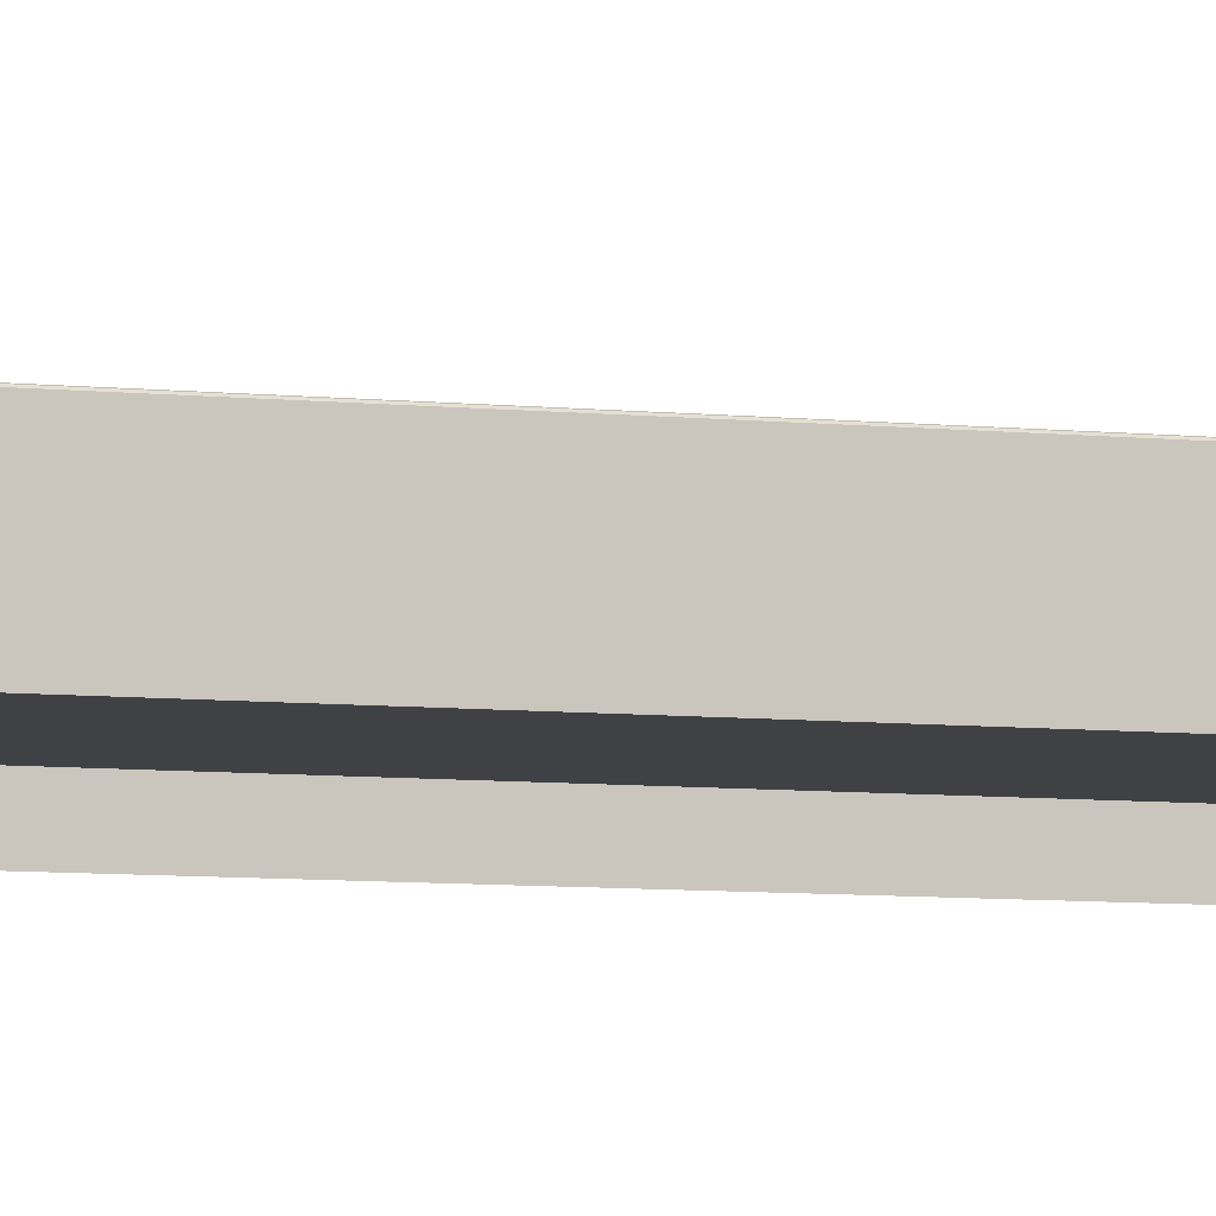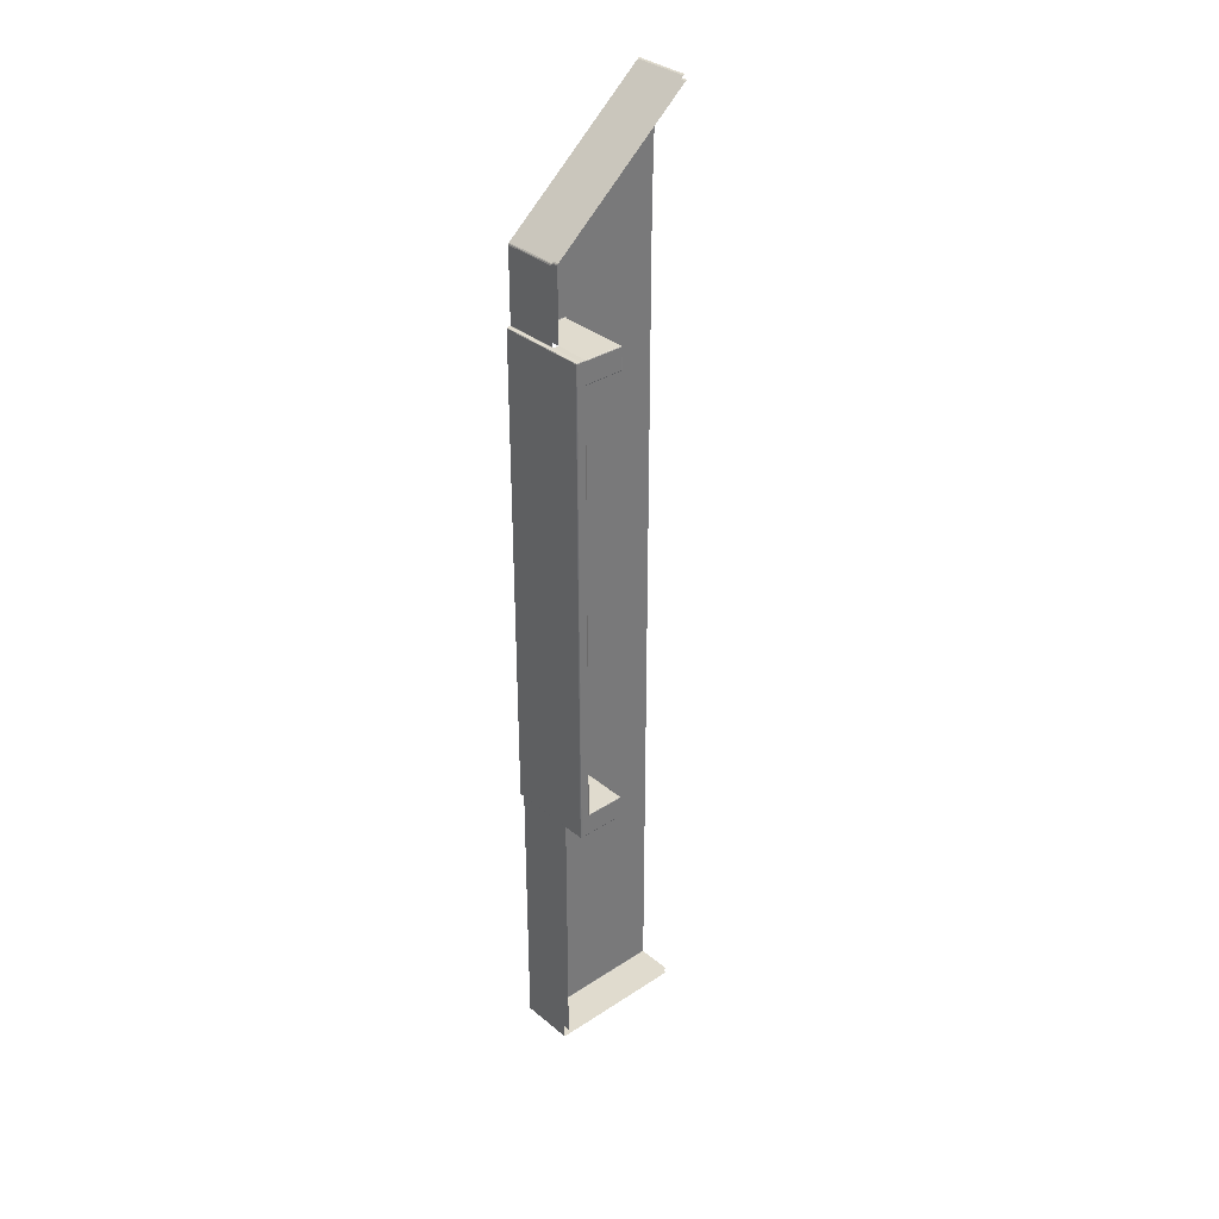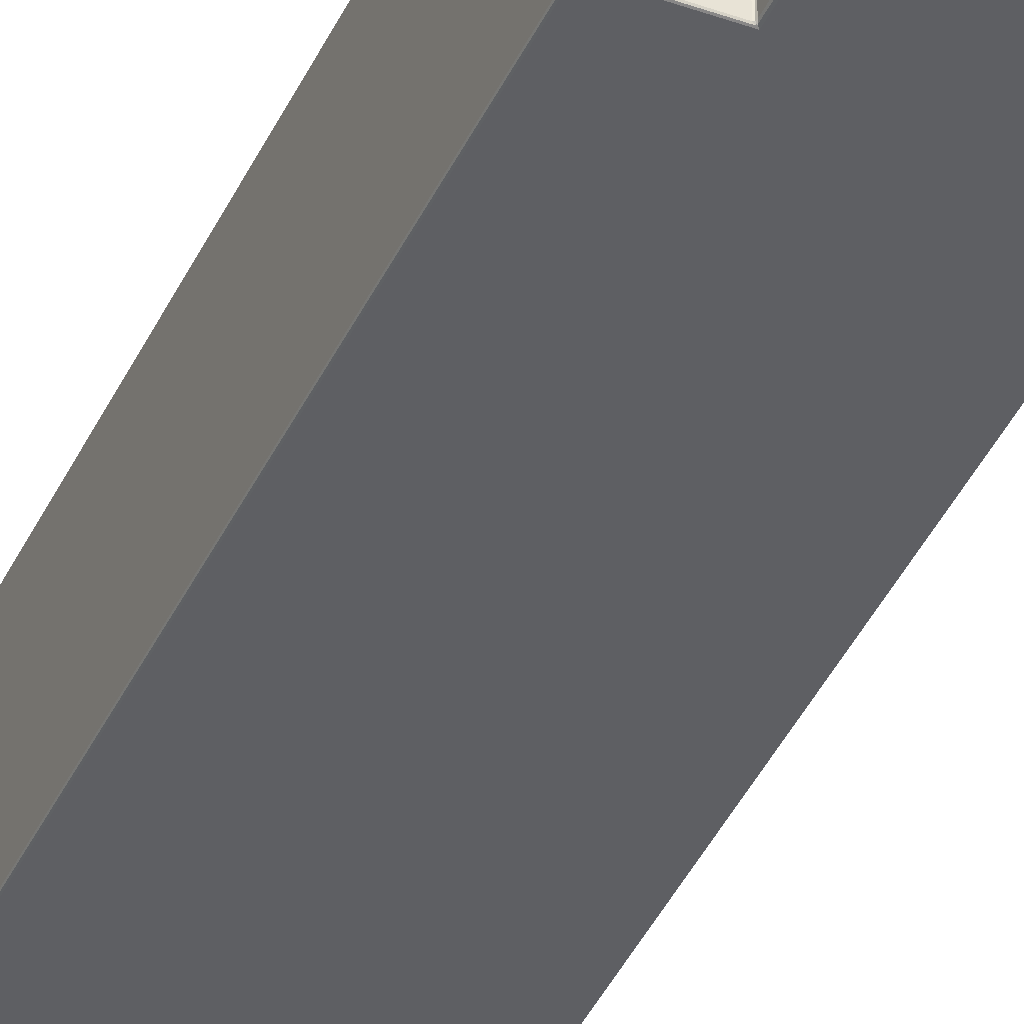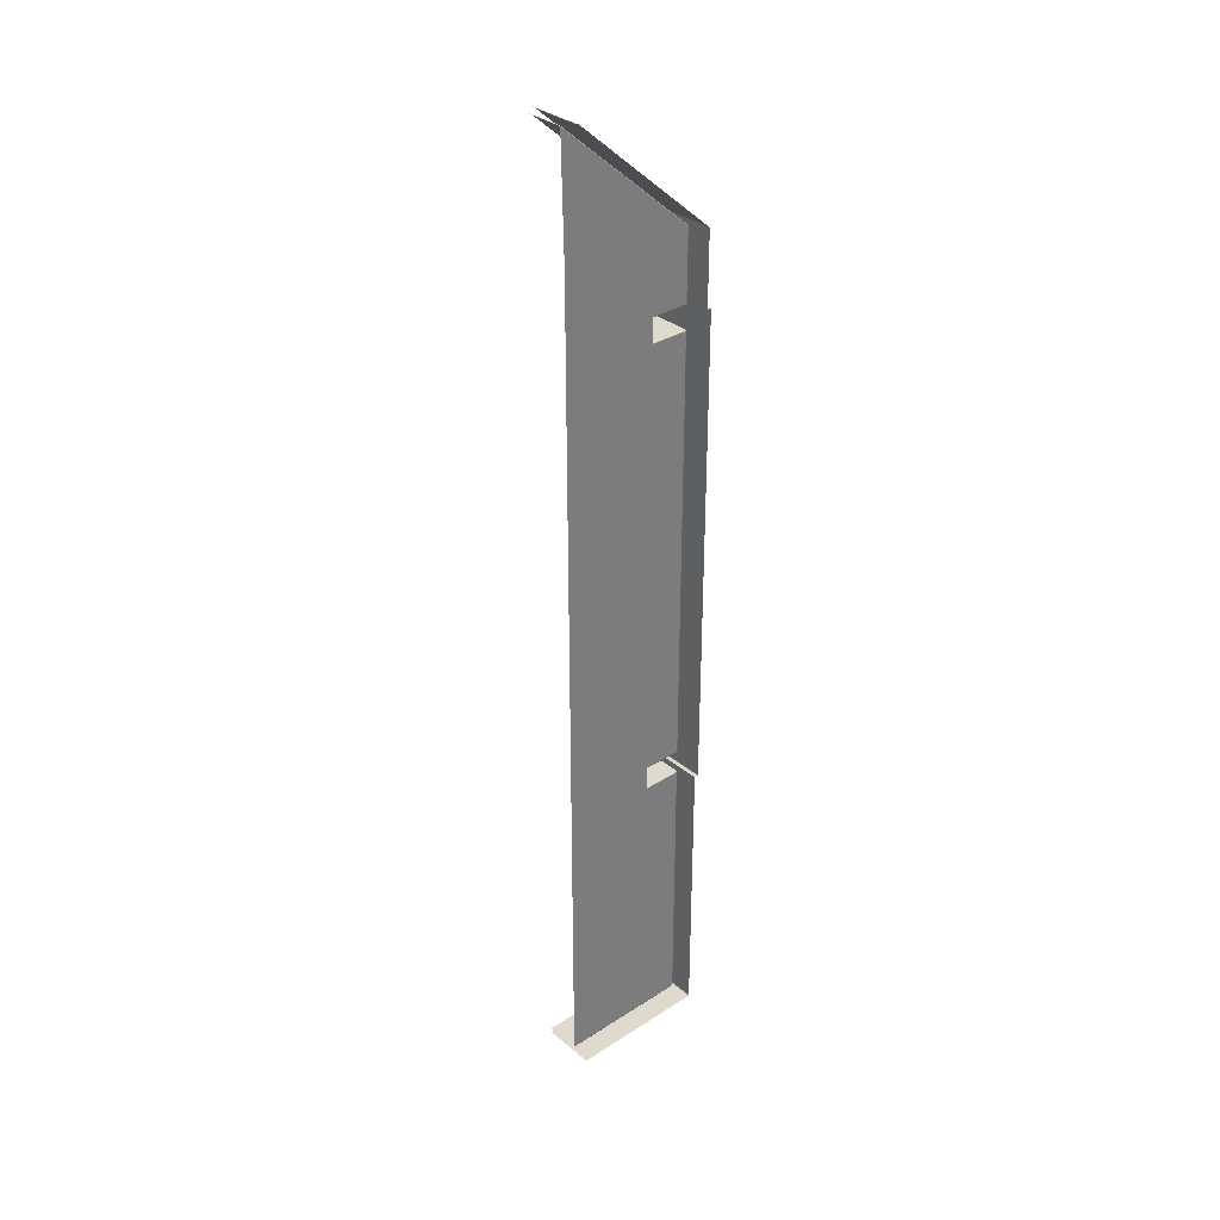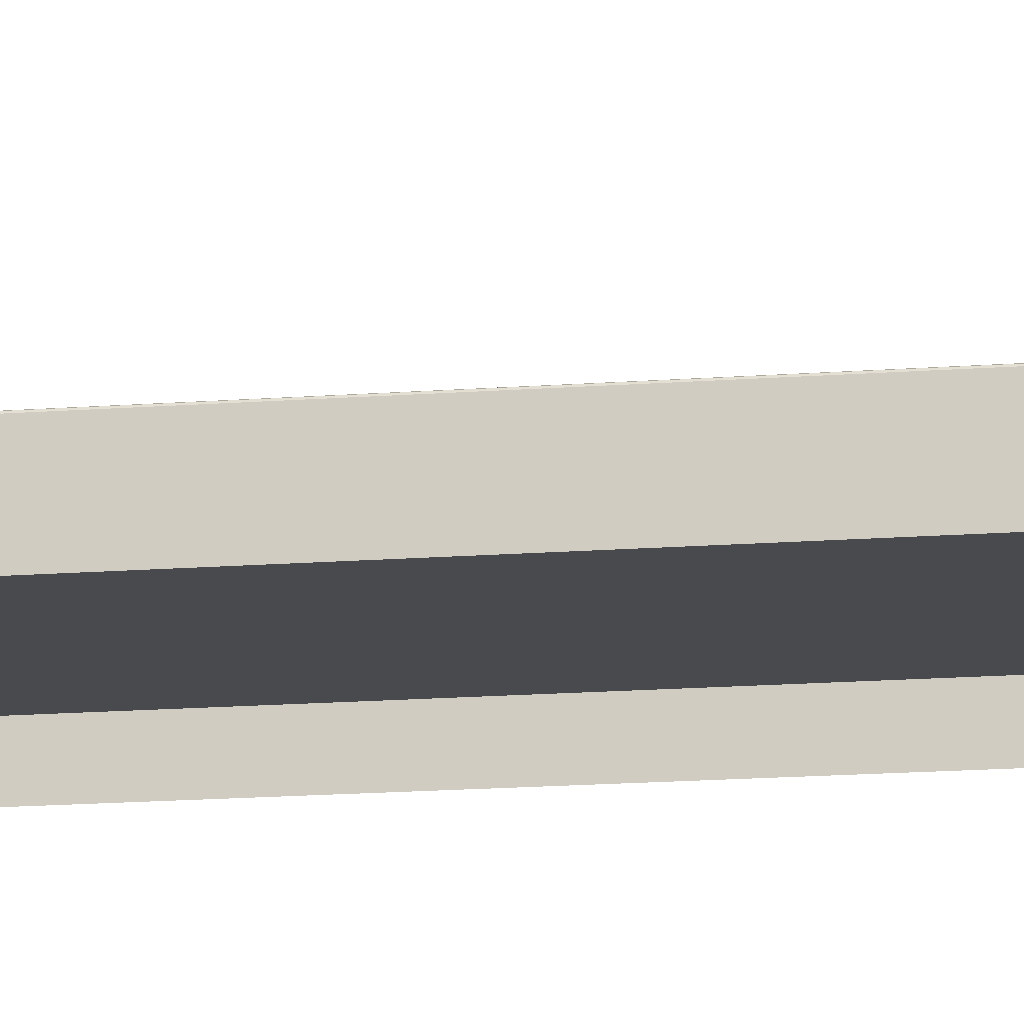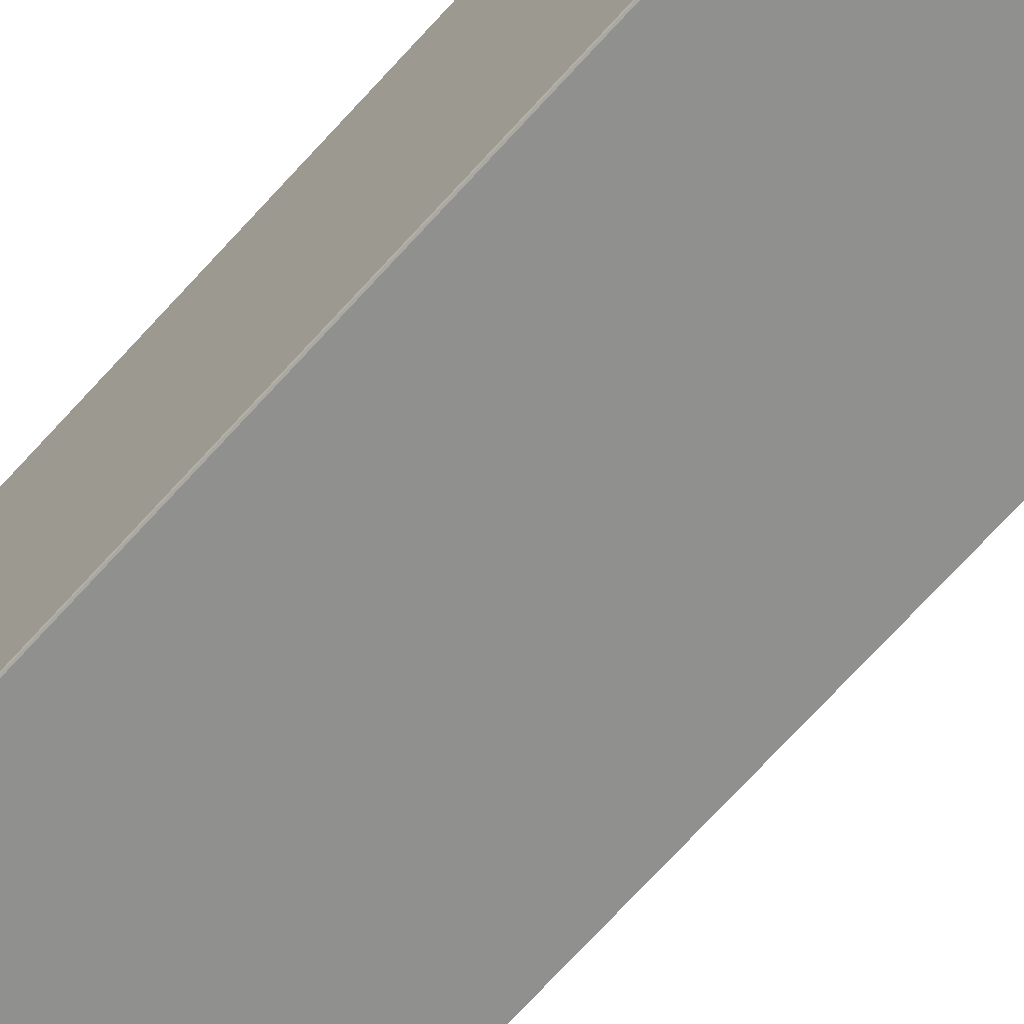
<metadata>
{"format":"obj","ext":"obj","renderer":"f3d","projection":"perspective","resolution":1024,"background":"white","views":[{"elev":-5.8,"azim":-110.5,"up":"+Y"},{"elev":33.7,"azim":138.3,"up":"+Z"},{"elev":-41.4,"azim":156.5,"up":"+Y"},{"elev":32.8,"azim":-41.6,"up":"+Z"},{"elev":-13.3,"azim":-79.2,"up":"+Y"},{"elev":-65.6,"azim":138.8,"up":"+Y"}]}
</metadata>
<code>
g default
v -4603 1637 -1585
v -5057 1637 -2808
v -4583 1455 -1993
v -4583 1455 -2401
v -5057 1455 -2808
v -4583 1637 -1993
v -4583 1637 -2401
v -5057 1637 -2791
v -4583 1637 -1853
v -4603 1637 -1853
v -4583 1455 -1853
v -4734 1455 -2808
v -4603 1637 -1993
v -4603 1637 -2401
v -4734 1637 -2808
v -5057 1517 45.62
v -5057 1517 -200.4
v -5057 1517 -1585
v -5057 1517 -2401
v -5057 1517 -1993
v -4734 1517 40.06
v -4734 1517 -1585
v -4734 1517 -1993
v -4734 1517 -2401
v -5057 1517 -1853
v -4603 1637 -278.8
v -5057 1517 -278.8
v -4603 1637 -1774
v -5057 1517 -1774
v -4583 1751 -1585
v -4583 1751 -278.8
v -4583 1751 -1774
v -4735 1637 -2791
v -4569 1637 -1585
v -4569 1455 -1585
v -4569 1637 -278.8
v -4569 1455 -278.8
v -4569 1637 -1774
v -4569 1455 -1774
v -4603 1637 34.46
v -4606 1637 40.84
v -4604 1637 37.93
v -4605 1637 -201.4
v -4603 1637 -200
v -4602 1637 -201.4
v -4603 1638 -201.4
v -4604 1637 -201
v -4607 1637 -2791
v -4603 1637 -2787
v -4604 1637 -2790
v -5061 1637 453.3
v -5054 1637 450.8
v -5057 1637 452.6
v -4583 1455 41.76
v -4586 1455 48.14
v -4584 1455 45.23
v -4581 1455 -200.4
v -4583 1455 -198.9
v -4582 1455 -199.9
v -4587 1455 -2808
v -4583 1455 -2805
v -4584 1455 -2807
v -5054 1455 450.8
v -5061 1455 453.3
v -5057 1455 452.6
v -4583 1637 -198.9
v -4581 1637 -200.4
v -4583 1638 -200.4
v -4584 1637 -200.4
v -4582 1637 -199.9
v -4583 1637 -2805
v -4587 1637 -2808
v -4584 1637 -2807
v -4586 1637 48.14
v -4583 1637 41.76
v -4584 1637 45.23
v -5063 1637 433.2
v -5069 1637 435.7
v -5066 1637 435
v -5069 1519 435.7
v -5063 1519 433.2
v -5066 1517 432.9
v -5066 1519 435
v -5066 1518 434.7
v -5064 1517 433.5
v -5067 1517 434.9
v -5057 1517 -2788
v -5057 1519 -2791
v -5057 1517 -2790
v -4731 1520 -201.2
v -4734 1519 -204
v -4737 1517 -197.9
v -4733 1520 -202
v -4734 1518 -201.1
v -4735 1517 -201
v -4734 1517 -200.2
v -4603 1519 -1585
v -4606 1517 -1585
v -4604 1517 -1585
v -4606 1517 -1993
v -4603 1519 -1993
v -4604 1517 -1993
v -4603 1519 -2401
v -4606 1517 -2401
v -4604 1517 -2401
v -4603 1519 -2787
v -4607 1519 -2791
v -4606 1517 -2788
v -4605 1519 -2789
v -4605 1518 -2789
v -4607 1517 -2790
v -4604 1517 -2788
v -4606 1519 40.84
v -4603 1519 34.46
v -4607 1517 38.37
v -4604 1519 37.64
v -4605 1518 38.05
v -4604 1517 35.89
v -4606 1517 40.4
v -4734 1517 -2788
v -4734 1519 -2791
v -4734 1517 -2790
v -4603 1519 -200
v -4605 1520 -201.4
v -4607 1517 -198.1
v -4603 1520 -201.4
v -4604 1518 -200.4
v -4606 1518 -200.1
v -4605 1517 -199.1
v -4606 1517 -1856
v -4603 1519 -1853
v -4604 1517 -1854
v -4731 1519 -1853
v -4738 1517 -1856
v -4734 1520 -1850
v -4735 1517 -1854
v -4734 1518 -1853
v -4735 1518 -1853
v -4733 1520 -1852
v -4606 1517 -281.6
v -4603 1519 -278.8
v -4604 1517 -279.6
v -4734 1519 -275.9
v -4731 1519 -278.8
v -4737 1517 -281.6
v -4733 1519 -277.9
v -4734 1518 -278.7
v -4734 1517 -279.6
v -4735 1517 -278.7
v -4603 1519 -1774
v -4606 1517 -1772
v -4604 1517 -1773
v -4734 1520 -1777
v -4738 1517 -1772
v -4731 1519 -1774
v -4735 1518 -1774
v -4734 1518 -1774
v -4735 1517 -1773
v -4733 1520 -1775
v -4734 1637 -1850
v -4731 1637 -1853
v -4733 1637 -1852
v -4734 1637 -1777
v -4731 1637 -1774
v -4733 1637 -1775
v -4734 1637 -275.9
v -4731 1637 -278.8
v -4733 1637 -277.9
v -4731 1637 -201.2
v -4734 1637 -204
v -4733 1637 -202
v -4600 1751 -1585
v -4603 1748 -1585
v -4602 1750 -1585
v -4583 1751 -203.2
v -4583 1748 -200.4
v -4583 1750 -201.2
v -4583 1748 -1853
v -4583 1751 -1850
v -4583 1750 -1852
v -4600 1751 -1777
v -4603 1748 -1774
v -4602 1750 -1775
v -4731 1748 -1853
v -4734 1748 -1850
v -4731 1751 -1850
v -4733 1748 -1852
v -4733 1750 -1852
v -4733 1750 -1850
v -4731 1750 -1852
v -4603 1751 -1850
v -4603 1748 -1853
v -4603 1750 -1852
v -4731 1748 -1774
v -4731 1751 -1777
v -4734 1748 -1777
v -4731 1750 -1775
v -4733 1750 -1776
v -4733 1750 -1777
v -4733 1748 -1775
v -4731 1748 -278.8
v -4734 1750 -275.9
v -4733 1751 -275.6
v -4733 1749 -278
v -4733 1750 -277.5
v -4734 1751 -275.8
v -4732 1750 -277.8
v -4600 1751 -275.6
v -4603 1748 -278.8
v -4602 1750 -277.8
v -4603 1748 -201.4
v -4603 1751 -204.3
v -4603 1750 -202.3
v -4731 1748 -201.2
v -4733 1751 -204
v -4734 1750 -204
v -4732 1750 -202
v -4733 1750 -202.4
v -4734 1751 -204
v -4733 1749 -202
v -4569 1455 -203.2
v -4572 1455 -200.4
v -4570 1455 -201.2
v -4569 1637 -203.2
v -4572 1637 -200.4
v -4570 1637 -201.2
v -4572 1751 -278.8
v -4569 1748 -278.8
v -4570 1750 -278.8
v -4572 1637 -1853
v -4569 1637 -1850
v -4570 1637 -1852
v -4572 1455 -1853
v -4569 1455 -1850
v -4570 1455 -1852
v -4569 1748 -1585
v -4572 1751 -1585
v -4570 1750 -1585
v -4572 1751 -1774
v -4569 1748 -1774
v -4570 1750 -1774
v -4572 1748 -1853
v -4572 1751 -1850
v -4569 1748 -1850
v -4572 1750 -1852
v -4570 1750 -1852
v -4570 1750 -1850
v -4570 1748 -1852
v -4572 1748 -200.4
v -4569 1748 -203.2
v -4572 1751 -203.2
v -4570 1748 -201.2
v -4570 1750 -201.6
v -4570 1750 -203.2
v -4572 1750 -201.2
g building_wall_top UnionBuilding
f 176 68 67 225 249
f 169 43 46 211 214
f 3 4 7 6
f 54 58 66 75
f 67 57 222 225
f 11 3 6 9
f 38 231 244 240
f 164 28 182 194
f 191 181 32 179
f 12 5 2 15
f 60 12 15 72
f 9 10 192 178
f 4 61 71 7
f 77 41 113 81
f 98 22 145 140
f 92 145 27 17
f 46 45 69 68 176 211
f 100 23 134 130
f 74 52 63 55
f 100 104 24 23
f 24 120 87 19
f 1 97 141 26
f 27 145 22 18
f 23 24 19 20
f 115 21 16 82
f 155 150 28 164
f 121 33 8 88
f 1 28 150 97
f 153 163 160 135
f 104 108 120 24
f 160 163 196 185
f 131 133 161 10
f 10 13 101 131
f 154 22 98 151
f 91 170 166 143
f 92 17 16 21
f 125 92 21 115
f 154 29 18 22
f 26 167 201 209
f 179 32 239 243
f 23 20 25 134
f 134 25 29 154
f 34 38 240 236
f 13 14 103 101
f 166 170 216 202
f 208 31 30 172
f 181 172 30 32
f 9 178 242 230
f 28 1 173 182
f 1 26 209 173
f 191 186 195 181
f 221 37 36 224
f 203 215 212 208
f 10 161 184 192
f 31 175 251 227
f 33 121 107 48
f 90 124 43 169
f 228 36 34 236
f 141 144 167 26
f 14 49 106 103
f 37 35 34 36
f 237 30 31 227
f 11 9 230 233
f 224 36 228 250
f 35 39 38 34
f 39 234 231 38
f 32 30 237 239
f 208 212 175 31
f 43 47 44 45 46
f 66 70 67 68 69
f 80 83 84 86
f 81 85 84 83
f 82 86 84 85
f 90 93 94 96
f 91 95 94 93
f 92 96 94 95
f 106 109 110 112
f 107 111 110 109
f 108 112 110 111
f 113 116 117 119
f 114 118 117 116
f 115 119 117 118
f 123 126 127 129
f 124 128 127 126
f 125 129 127 128
f 133 136 137 139
f 134 138 137 136
f 135 139 137 138
f 143 146 147 149
f 144 148 147 146
f 145 149 147 148
f 153 156 157 159
f 154 158 157 156
f 155 159 157 158
f 184 187 188 190
f 185 189 188 187
f 186 190 188 189
f 194 197 198 200
f 195 199 198 197
f 196 200 198 199
f 201 204 205 207
f 202 206 205 204
f 203 207 205 206
f 214 217 218 220
f 215 219 218 217
f 216 220 218 219
f 242 245 246 248
f 243 247 246 245
f 244 248 246 247
f 249 252 253 255
f 250 254 253 252
f 251 255 253 254
f 54 75 76 56
f 56 76 74 55
f 57 67 70 59
f 59 70 66 58
f 60 72 73 62
f 62 73 71 61
f 51 64 65 53
f 53 65 63 52
f 179 243 245 180
f 180 245 242 178
f 80 78 79 83
f 83 79 77 81
f 141 97 99 142
f 99 98 140 142
f 101 103 105 102
f 102 105 104 100
f 103 106 112 105
f 105 112 108 104
f 81 113 119 85
f 85 119 115 82
f 121 88 89 122
f 122 89 87 120
f 114 123 129 118
f 118 129 125 115
f 131 101 102 132
f 132 102 100 130
f 133 131 132 136
f 136 132 130 134
f 124 90 96 128
f 128 96 92 125
f 107 121 122 111
f 111 122 120 108
f 145 92 95 149
f 149 95 91 143
f 144 141 142 148
f 148 142 140 145
f 196 163 165 200
f 200 165 164 194
f 251 175 177 255
f 255 177 176 249
f 97 150 152 99
f 99 152 151 98
f 134 154 156 138
f 138 156 153 135
f 154 151 152 158
f 158 152 150 155
f 135 160 162 139
f 139 162 161 133
f 163 153 159 165
f 165 159 155 164
f 143 166 168 146
f 146 168 167 144
f 170 91 93 171
f 171 93 90 169
f 208 172 174 210
f 174 173 209 210
f 186 191 193 190
f 190 193 192 184
f 172 181 183 174
f 174 183 182 173
f 203 208 210 207
f 207 210 209 201
f 212 215 217 213
f 213 217 214 211
f 202 216 219 206
f 206 219 215 203
f 185 196 199 189
f 189 199 195 186
f 169 214 220 171
f 171 220 216 170
f 201 167 168 204
f 204 168 166 202
f 160 185 187 162
f 162 187 184 161
f 221 224 226 223
f 223 226 225 222
f 233 230 232 235
f 235 232 231 234
f 228 236 238 229
f 238 237 227 229
f 240 244 247 241
f 241 247 243 239
f 250 228 229 254
f 254 229 227 251
f 236 240 241 238
f 238 241 239 237
f 249 225 226 252
f 252 226 224 250
f 244 231 232 248
f 248 232 230 242
f 123 44 47 126
f 126 47 43 124
f 40 114 116 42
f 42 116 113 41
f 48 107 109 50
f 50 109 106 49
f 211 176 177 213
f 213 177 175 212
f 191 179 180 193
f 193 180 178 192
f 194 182 183 197
f 197 183 181 195
f 40 44 123 114

</code>
